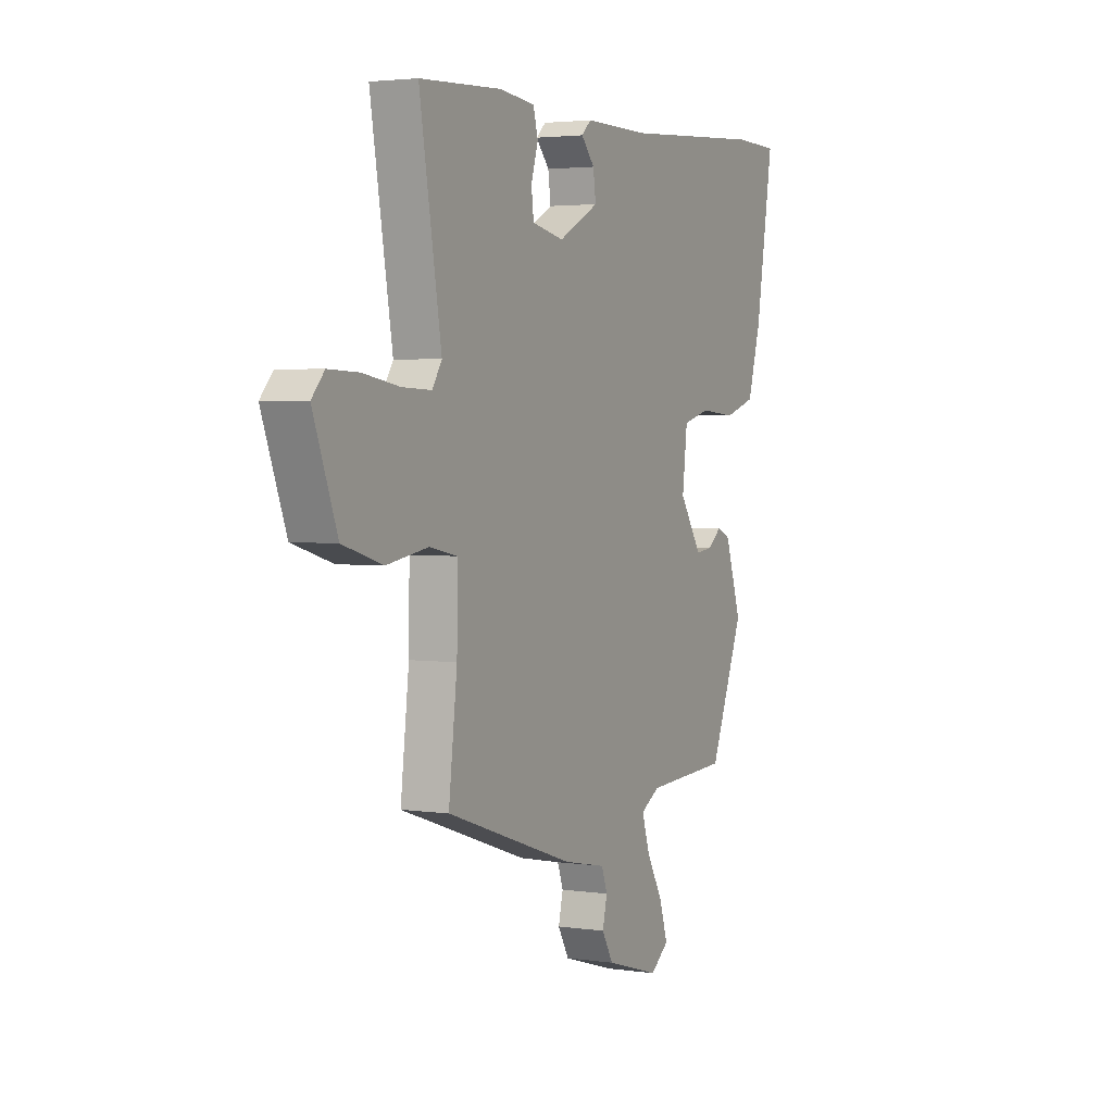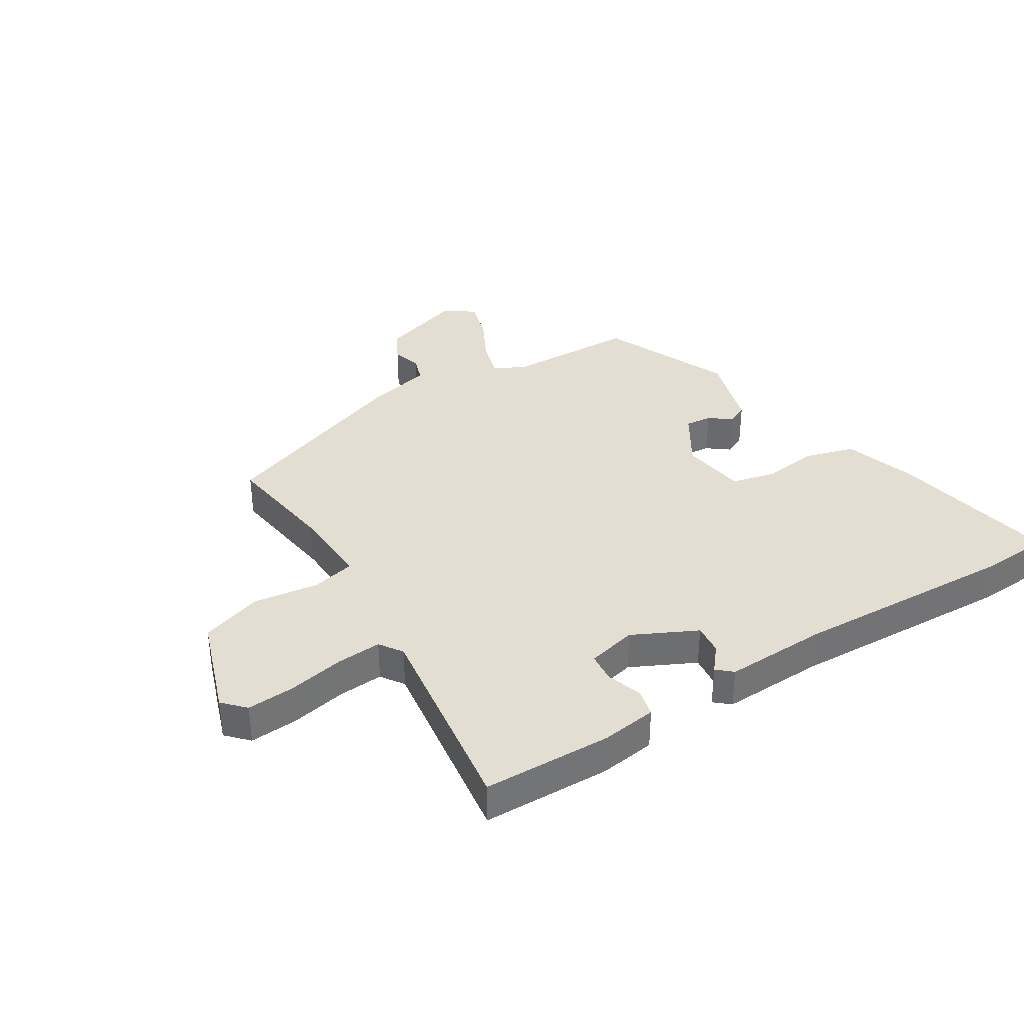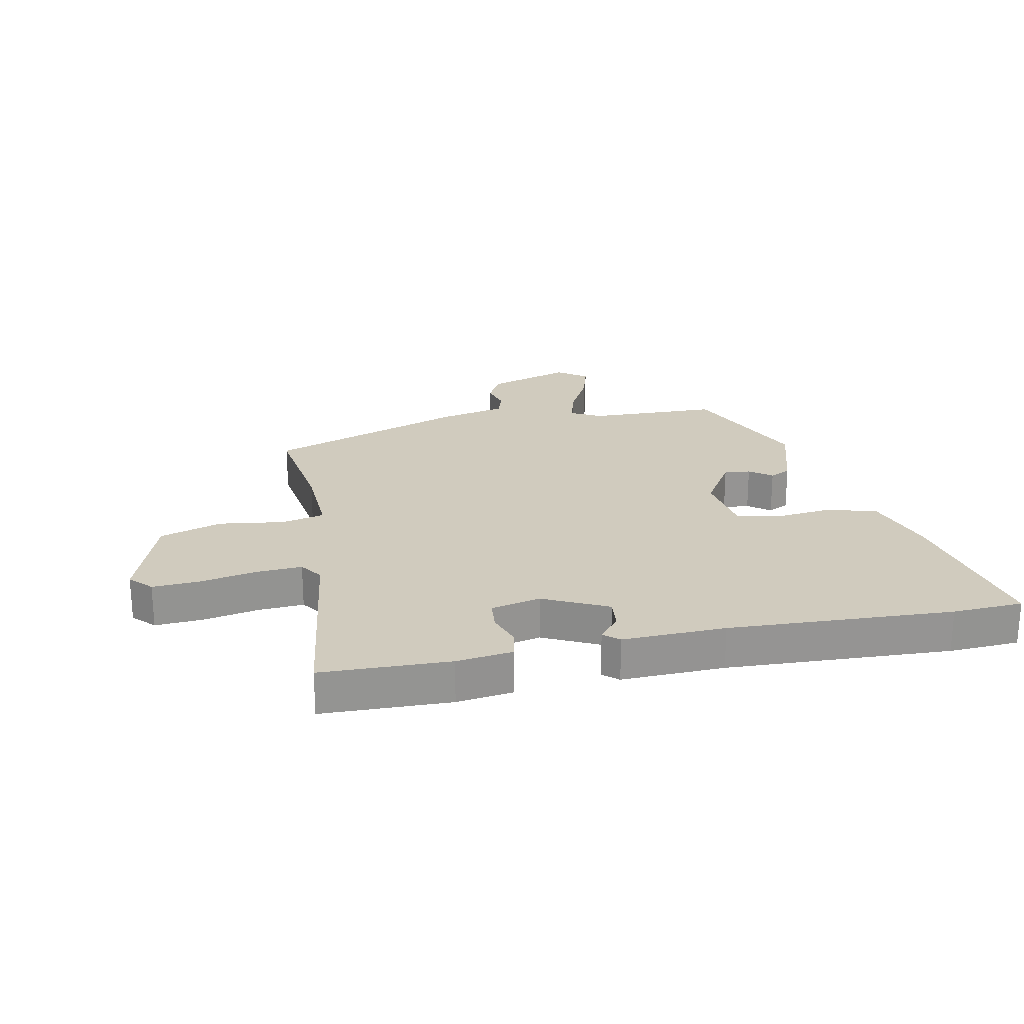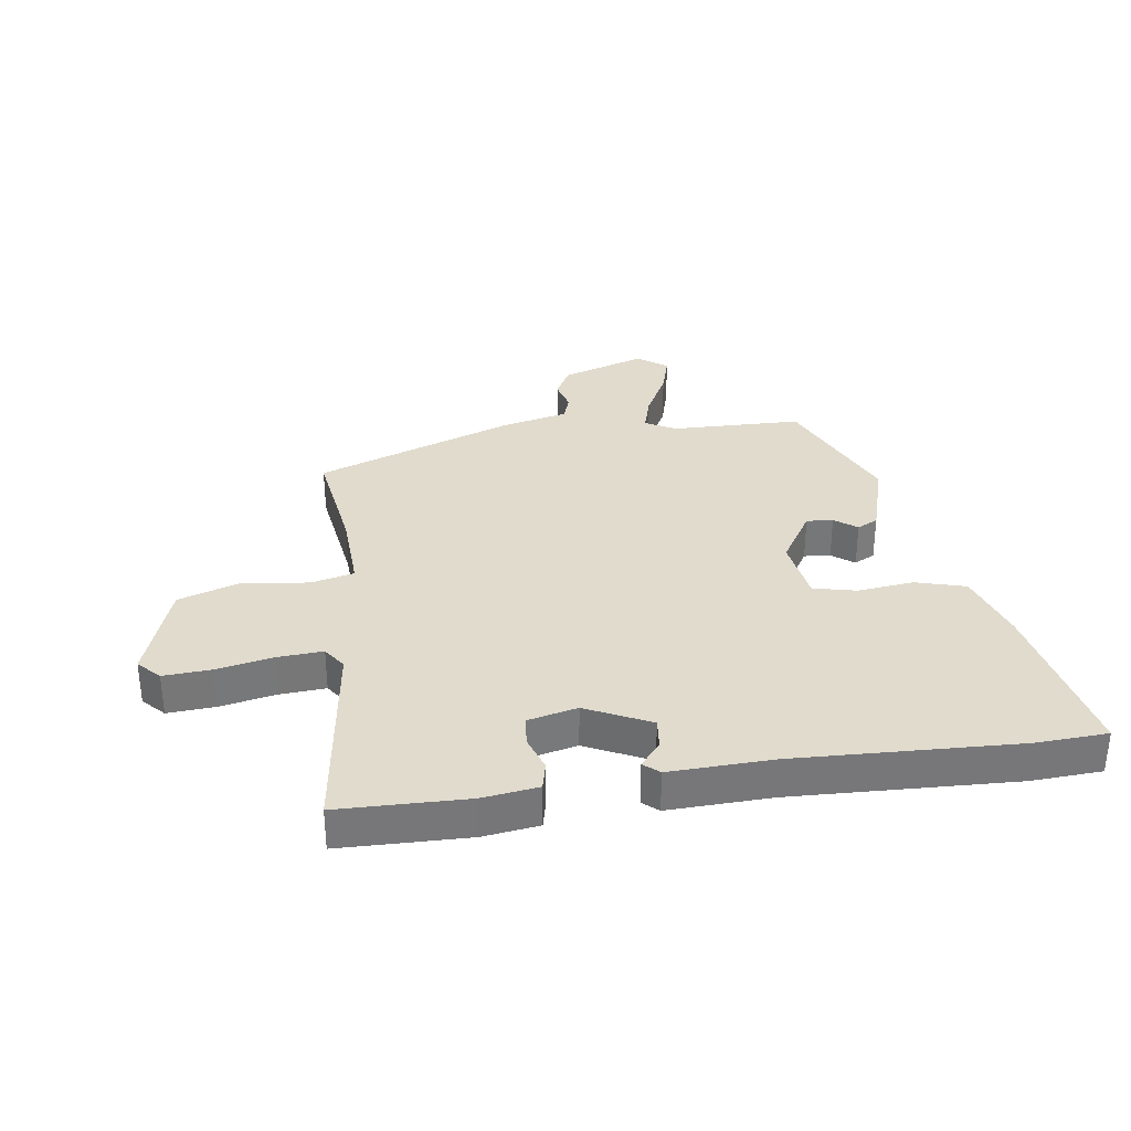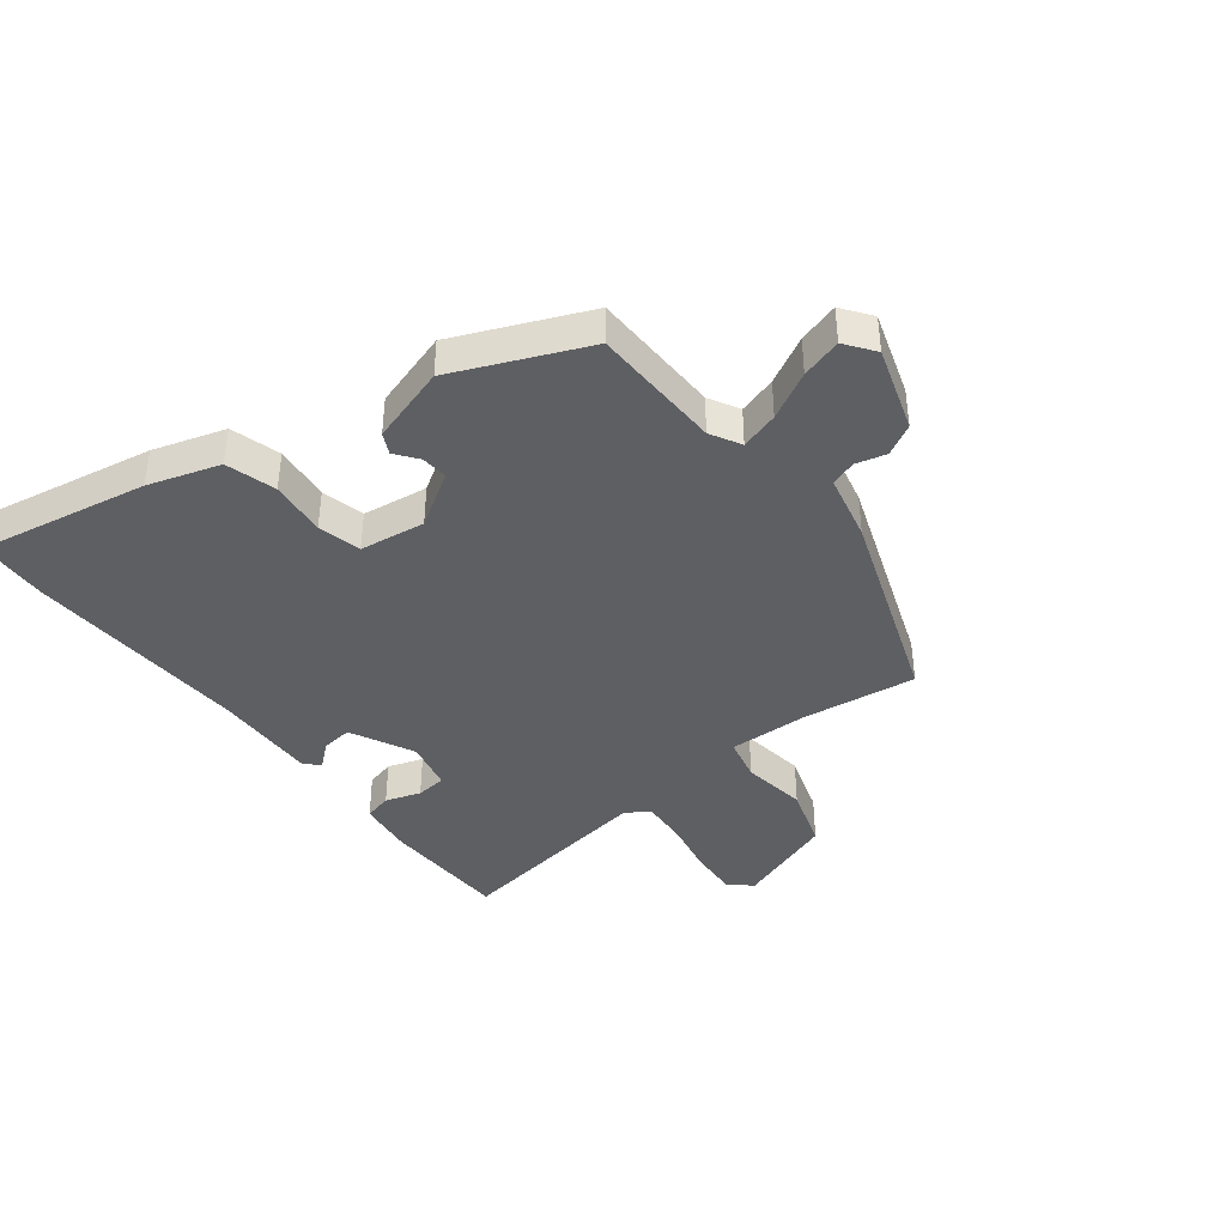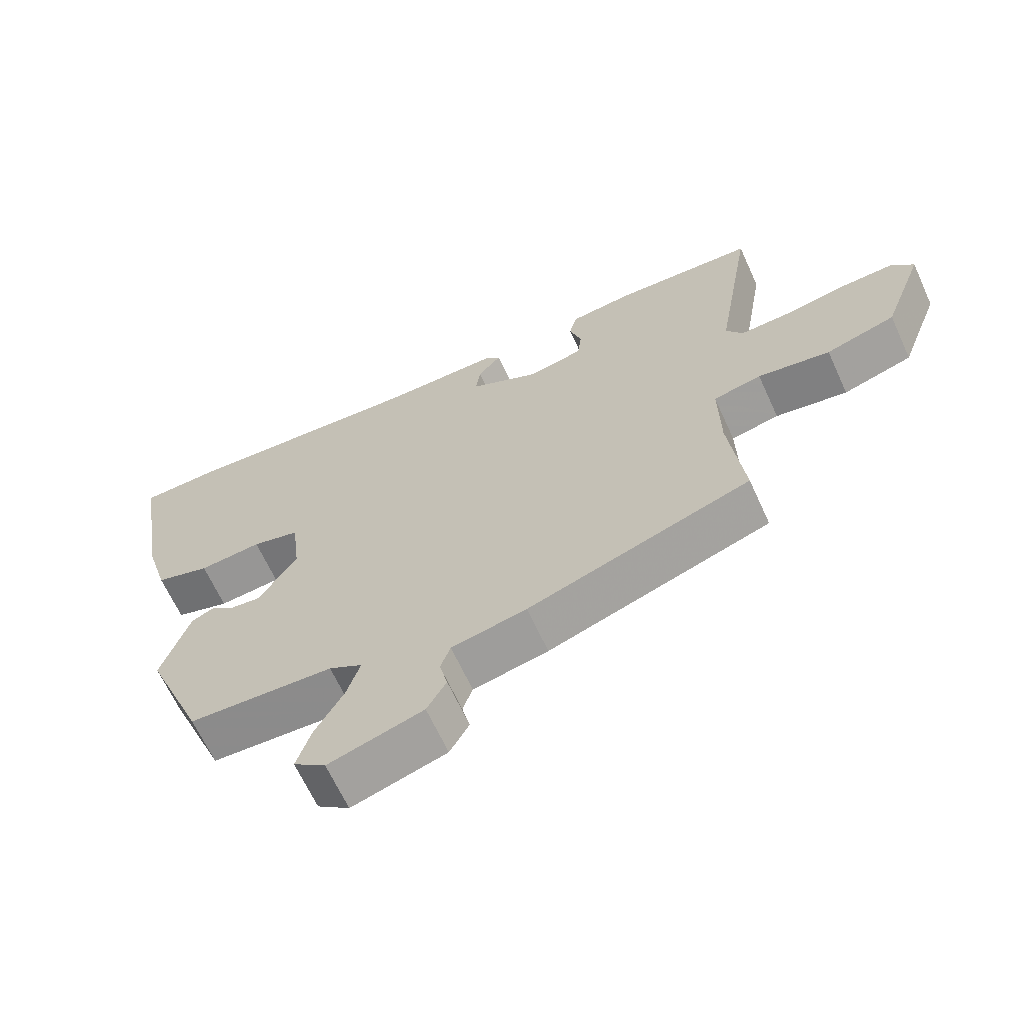
<metadata>
{"format":"obj","ext":"obj","renderer":"f3d","projection":"perspective","resolution":1024,"background":"white","views":[{"elev":3.0,"azim":-63.3,"up":"+Z"},{"elev":36.2,"azim":-33.4,"up":"+Y"},{"elev":23.3,"azim":-13.0,"up":"+Y"},{"elev":33.2,"azim":-9.8,"up":"+Y"},{"elev":-40.6,"azim":126.6,"up":"+Y"},{"elev":-65.5,"azim":-155.4,"up":"+Z"}]}
</metadata>
<code>
v 0.367 0.07 -0.468
v 0.15 0.07 -0.479
v 0.1 0.07 -0.508
v 0.12 0.07 -0.571
v 0.163 0.07 -0.648
v 0.184 0.07 -0.715
v 0.136 0.07 -0.752
v -0.005 0.07 -0.71
v -0.034 0.07 -0.659
v -0.022 0.07 -0.608
v -0.037 0.07 -0.566
v -0.149 0.07 -0.543
v -0.482 0.07 -0.431
v -0.46 0.07 -0.242
v -0.458 0.07 -0.108
v -0.53 0.07 -0.093
v -0.638 0.07 -0.111
v -0.742 0.07 -0.08
v -0.804 0.07 0.085
v -0.771 0.07 0.122
v -0.692 0.07 0.119
v -0.598 0.07 0.103
v -0.522 0.07 0.1
v -0.497 0.07 0.139
v -0.554 0.07 0.478
v -0.341 0.07 0.489
v -0.248 0.07 0.479
v -0.236 0.07 0.433
v -0.254 0.07 0.374
v -0.248 0.07 0.324
v -0.165 0.07 0.307
v -0.06 0.07 0.362
v -0.067 0.07 0.413
v -0.102 0.07 0.453
v -0.077 0.07 0.476
v 0.094 0.07 0.475
v 0.465 0.07 0.501
v 0.582 0.07 0.498
v 0.536 0.07 0.216
v 0.501 0.07 0.096
v 0.419 0.07 0.07
v 0.325 0.07 0.078
v 0.254 0.07 0.059
v 0.241 0.07 -0.05
v 0.299 0.07 -0.138
v 0.343 0.07 -0.133
v 0.379 0.07 -0.104
v 0.414 0.07 -0.12
v 0.456 0.07 -0.248
v 0.367 0 -0.468
v 0.15 0 -0.479
v 0.1 0 -0.508
v 0.12 0 -0.571
v 0.163 0 -0.648
v 0.184 0 -0.715
v 0.136 0 -0.752
v -0.005 0 -0.71
v -0.034 0 -0.659
v -0.022 0 -0.608
v -0.037 0 -0.566
v -0.149 0 -0.543
v -0.482 0 -0.431
v -0.46 0 -0.242
v -0.458 0 -0.108
v -0.53 0 -0.093
v -0.638 0 -0.111
v -0.742 0 -0.08
v -0.804 0 0.085
v -0.771 0 0.122
v -0.692 0 0.119
v -0.598 0 0.103
v -0.522 0 0.1
v -0.497 0 0.139
v -0.554 0 0.478
v -0.341 0 0.489
v -0.248 0 0.479
v -0.236 0 0.433
v -0.254 0 0.374
v -0.248 0 0.324
v -0.165 0 0.307
v -0.06 0 0.362
v -0.067 0 0.413
v -0.102 0 0.453
v -0.077 0 0.476
v 0.094 0 0.475
v 0.465 0 0.501
v 0.582 0 0.498
v 0.536 0 0.216
v 0.501 0 0.096
v 0.419 0 0.07
v 0.325 0 0.078
v 0.254 0 0.059
v 0.241 0 -0.05
v 0.299 0 -0.138
v 0.343 0 -0.133
v 0.379 0 -0.104
v 0.414 0 -0.12
v 0.456 0 -0.248
f 46 47 48 49
f 45 46 49 1
f 44 45 1 2
f 43 44 2 3
f 39 40 41 42
f 39 42 43
f 36 37 38 39
f 36 39 43
f 33 34 35 36
f 32 33 36 43
f 31 32 43 3
f 26 27 28 29
f 24 25 26 29
f 23 24 29 30
f 19 20 21 22
f 19 22 23
f 16 17 18 19
f 15 16 19 23
f 11 12 13 14
f 11 14 15
f 7 8 9 10
f 7 10 11
f 4 5 6 7
f 15 23 30 31
f 7 11 15 31
f 3 4 7 31
f 98 97 96 95
f 50 98 95 94
f 51 50 94 93
f 52 51 93 92
f 91 90 89 88
f 92 91 88
f 88 87 86 85
f 92 88 85
f 85 84 83 82
f 92 85 82 81
f 52 92 81 80
f 78 77 76 75
f 78 75 74 73
f 79 78 73 72
f 71 70 69 68
f 72 71 68
f 68 67 66 65
f 72 68 65 64
f 63 62 61 60
f 64 63 60
f 59 58 57 56
f 60 59 56
f 56 55 54 53
f 80 79 72 64
f 80 64 60 56
f 80 56 53 52
f 1 50 51 2
f 2 51 52 3
f 3 52 53 4
f 4 53 54 5
f 5 54 55 6
f 6 55 56 7
f 7 56 57 8
f 8 57 58 9
f 9 58 59 10
f 10 59 60 11
f 11 60 61 12
f 12 61 62 13
f 13 62 63 14
f 14 63 64 15
f 15 64 65 16
f 16 65 66 17
f 17 66 67 18
f 18 67 68 19
f 19 68 69 20
f 20 69 70 21
f 21 70 71 22
f 22 71 72 23
f 23 72 73 24
f 24 73 74 25
f 25 74 75 26
f 26 75 76 27
f 27 76 77 28
f 28 77 78 29
f 29 78 79 30
f 30 79 80 31
f 31 80 81 32
f 32 81 82 33
f 33 82 83 34
f 34 83 84 35
f 35 84 85 36
f 36 85 86 37
f 37 86 87 38
f 38 87 88 39
f 39 88 89 40
f 40 89 90 41
f 41 90 91 42
f 42 91 92 43
f 43 92 93 44
f 44 93 94 45
f 45 94 95 46
f 46 95 96 47
f 47 96 97 48
f 48 97 98 49
f 49 98 50 1

</code>
